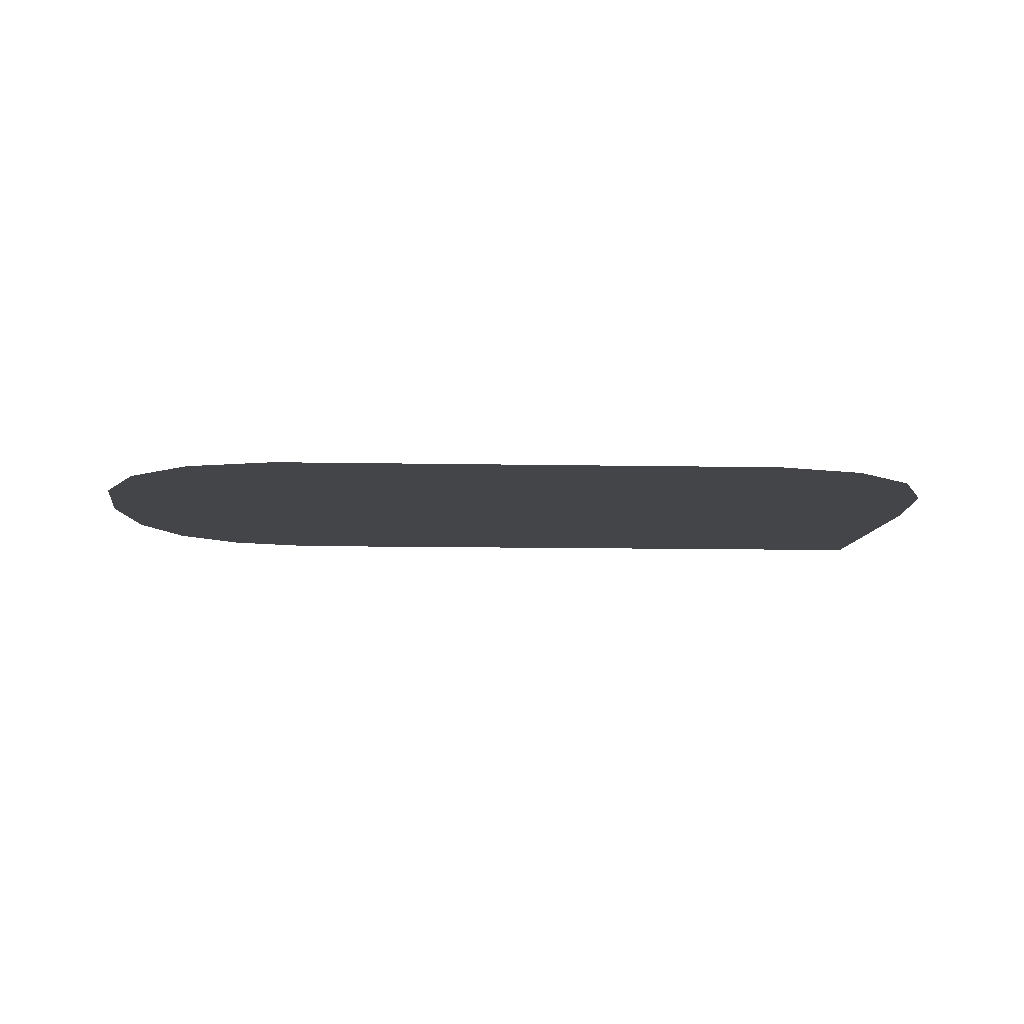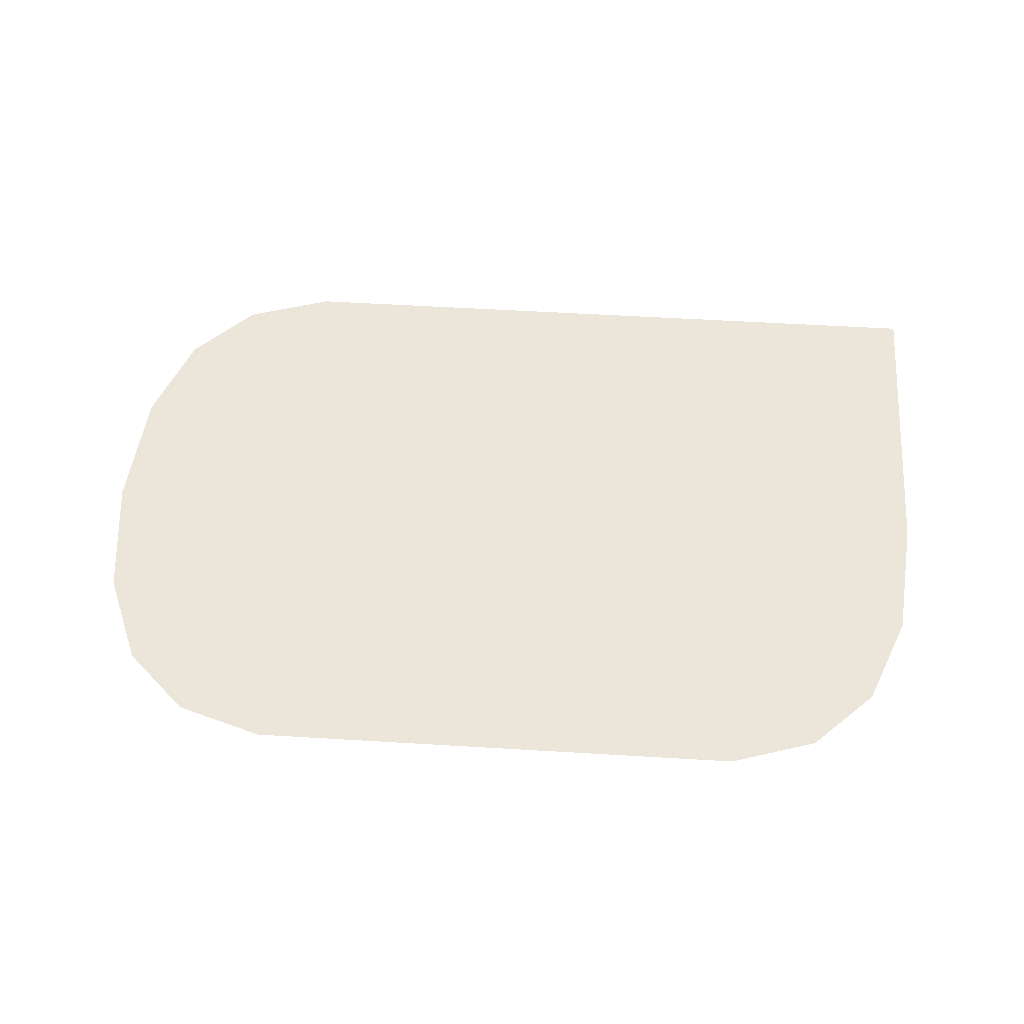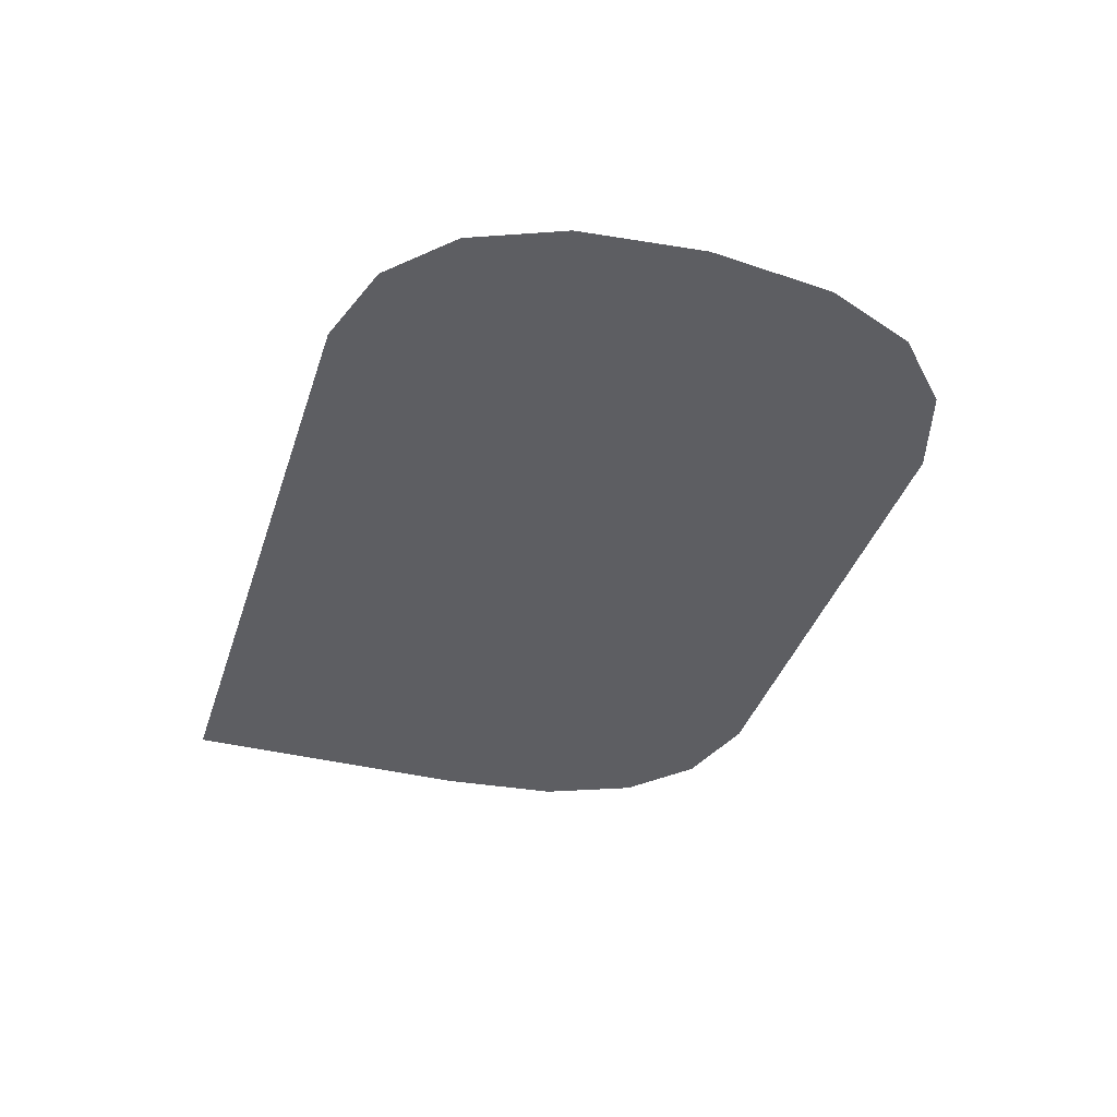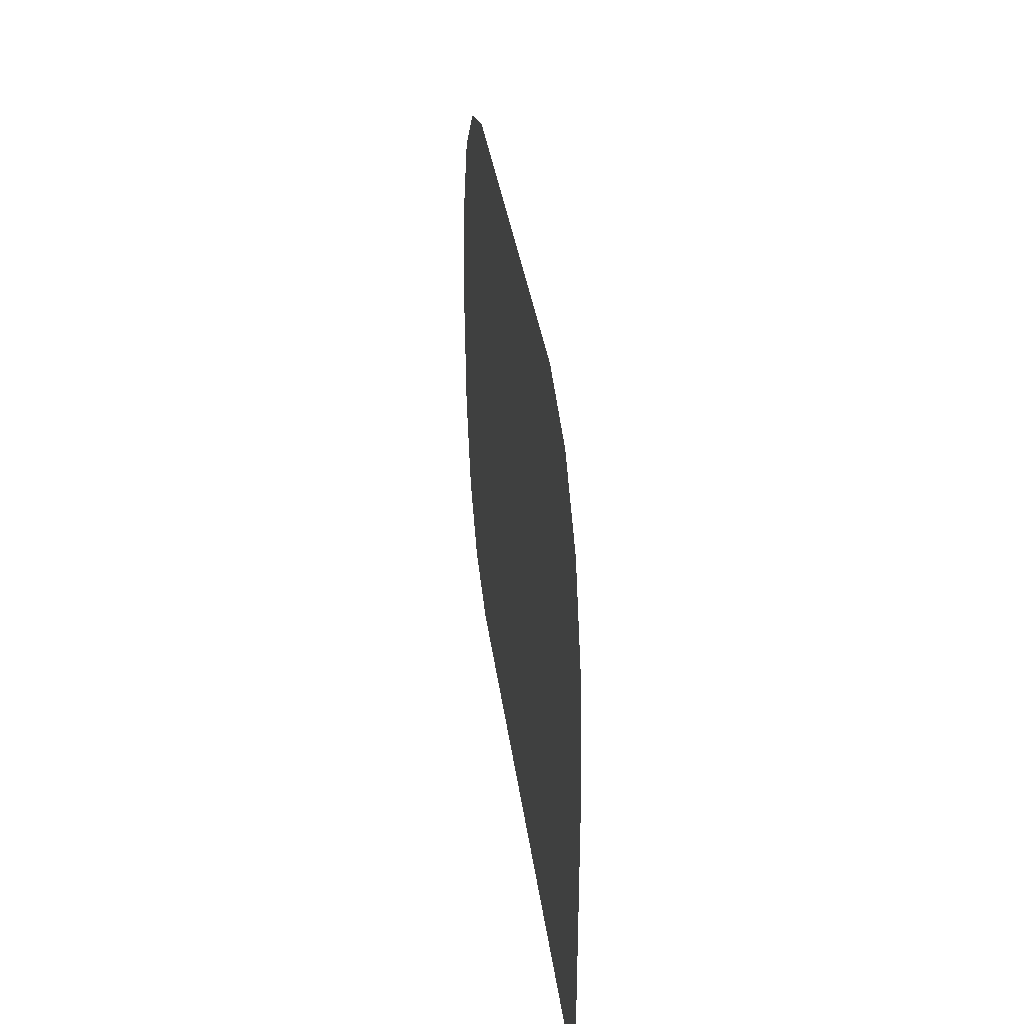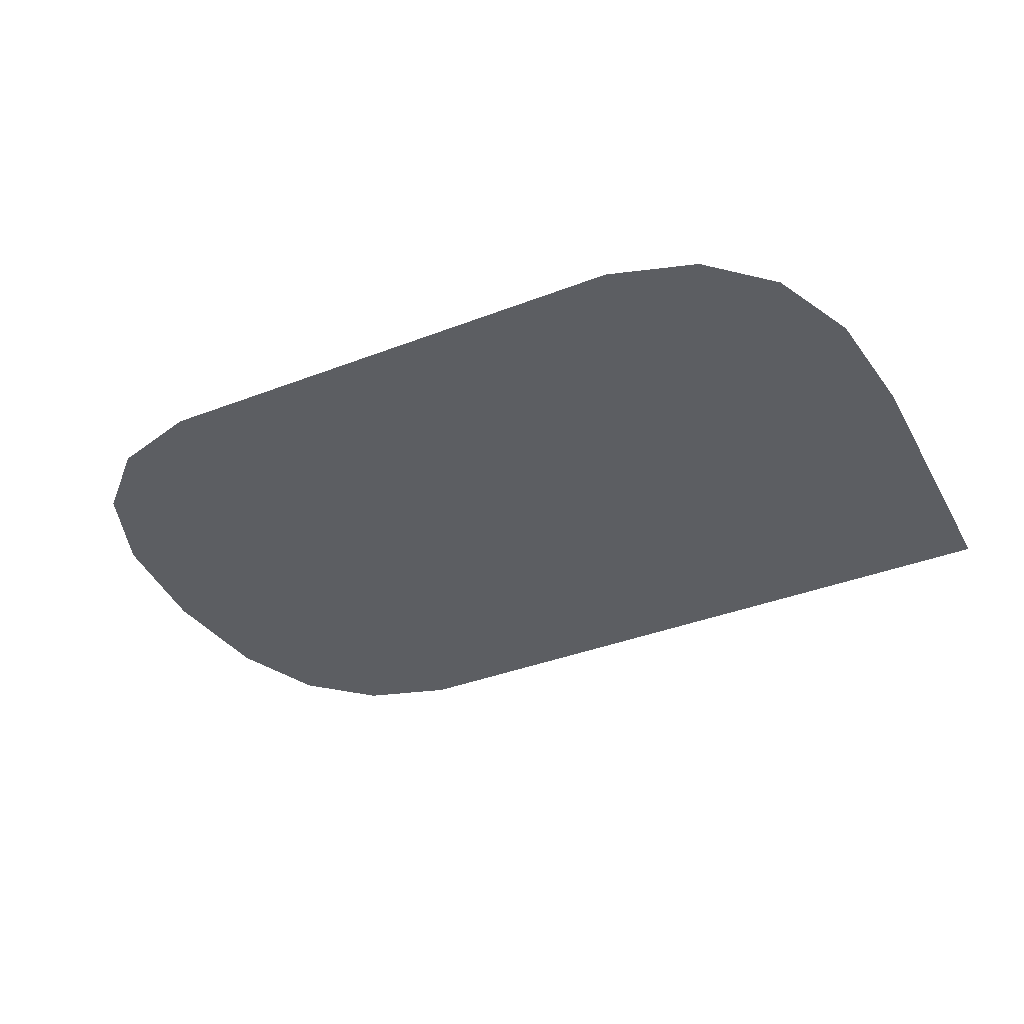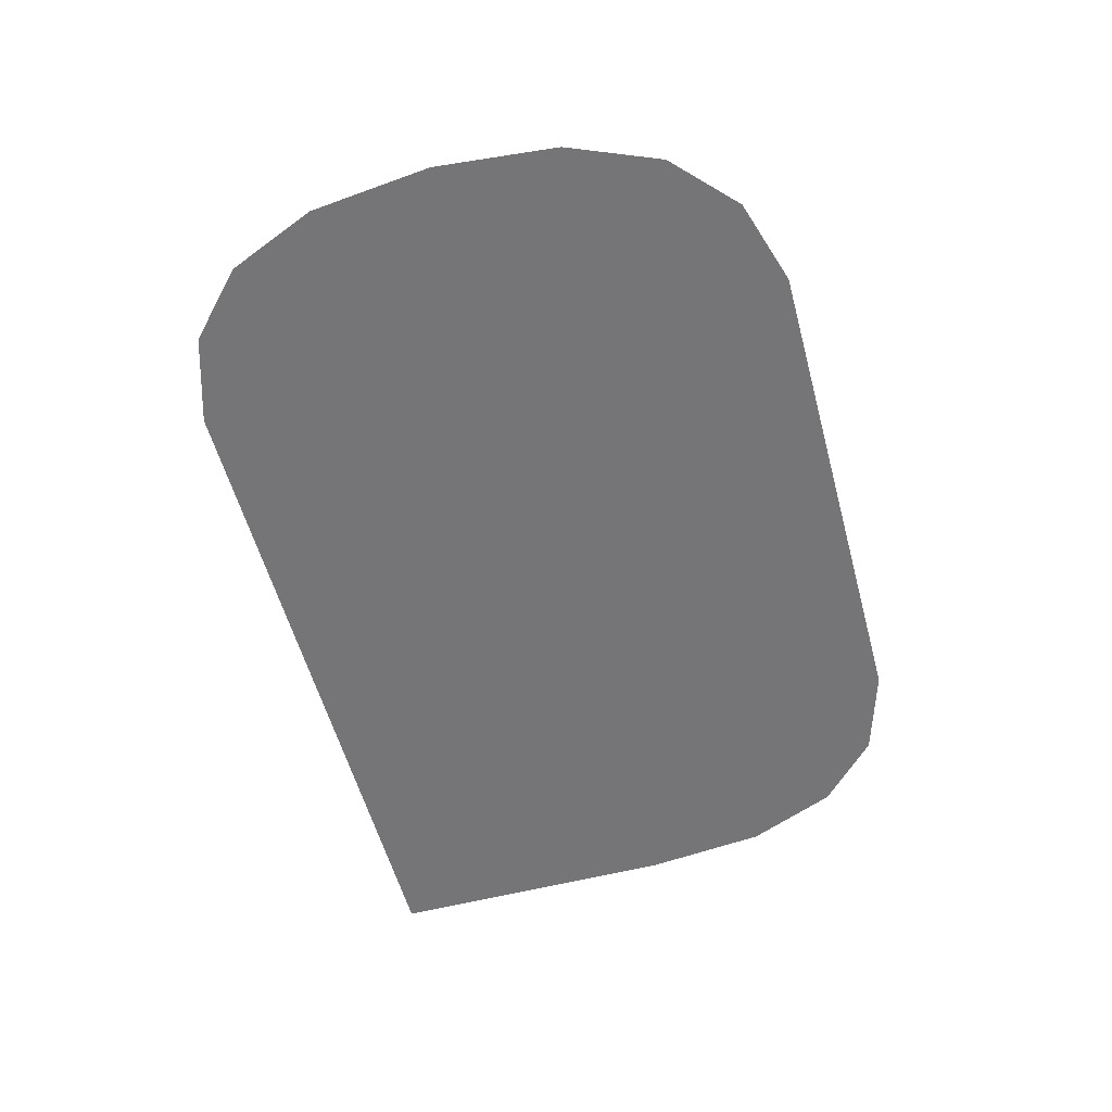
<metadata>
{"format":"obj","ext":"obj","renderer":"f3d","projection":"perspective","resolution":1024,"background":"white","views":[{"elev":-8.9,"azim":176.8,"up":"+Z"},{"elev":56.0,"azim":-176.4,"up":"+Z"},{"elev":-39.0,"azim":72.7,"up":"+Z"},{"elev":32.7,"azim":-97.0,"up":"+Y"},{"elev":-37.8,"azim":-153.8,"up":"+Z"},{"elev":-56.6,"azim":105.1,"up":"+Z"}]}
</metadata>
<code>
o part_1_2/part_1/mesh1/mesh1-geometry/material_3/component_7#mesh1-geometry
v -0.01379 0.09585 -0.04067
v 0.005655 0.09585 -0.04067
v -0.0172 0.0948 -0.04067
v 0.009059 0.0948 -0.04067
v -0.0172 0.0948 -0.04067
v 0.005655 0.09585 -0.04067
v 0.01149 0.0925 -0.04067
v -0.01963 0.0925 -0.04067
v 0.009059 0.0948 -0.04067
v -0.01963 0.0925 -0.04067
v -0.0172 0.0948 -0.04067
v 0.009059 0.0948 -0.04067
v -0.02109 0.08896 -0.04067
v -0.01963 0.0925 -0.04067
v 0.01149 0.0925 -0.04067
v 0.01295 0.08896 -0.04067
v -0.02109 0.08896 -0.04067
v 0.01149 0.0925 -0.04067
v 0.01344 0.08417 -0.04067
v -0.02158 0.08417 -0.04067
v 0.01295 0.08896 -0.04067
v 0.01295 0.07938 -0.04067
v -0.02158 0.0725 -0.04067
v 0.01344 0.08417 -0.04067
v -0.02158 0.08417 -0.04067
v -0.02109 0.08896 -0.04067
v 0.01295 0.08896 -0.04067
v -0.02158 0.0725 -0.04067
v -0.02158 0.08417 -0.04067
v 0.01344 0.08417 -0.04067
v 0.01149 0.07584 -0.04067
v -0.02158 0.0725 -0.04067
v 0.01295 0.07938 -0.04067
v 0.005655 0.0725 -0.04067
v -0.02158 0.0725 -0.04067
v 0.009059 0.07355 -0.04067
v 0.009059 0.07355 -0.04067
v -0.02158 0.0725 -0.04067
v 0.01149 0.07584 -0.04067
v -0.0172 0.0948 -0.04067
v 0.005655 0.09585 -0.04067
v -0.01379 0.09585 -0.04067
v 0.005655 0.09585 -0.04067
v -0.0172 0.0948 -0.04067
v 0.009059 0.0948 -0.04067
v 0.009059 0.0948 -0.04067
v -0.01963 0.0925 -0.04067
v 0.01149 0.0925 -0.04067
v 0.009059 0.0948 -0.04067
v -0.0172 0.0948 -0.04067
v -0.01963 0.0925 -0.04067
v 0.01149 0.0925 -0.04067
v -0.01963 0.0925 -0.04067
v -0.02109 0.08896 -0.04067
v 0.01149 0.0925 -0.04067
v -0.02109 0.08896 -0.04067
v 0.01295 0.08896 -0.04067
v 0.01295 0.08896 -0.04067
v -0.02158 0.08417 -0.04067
v 0.01344 0.08417 -0.04067
v 0.01344 0.08417 -0.04067
v -0.02158 0.0725 -0.04067
v 0.01295 0.07938 -0.04067
v 0.01295 0.08896 -0.04067
v -0.02109 0.08896 -0.04067
v -0.02158 0.08417 -0.04067
v 0.01344 0.08417 -0.04067
v -0.02158 0.08417 -0.04067
v -0.02158 0.0725 -0.04067
v 0.01295 0.07938 -0.04067
v -0.02158 0.0725 -0.04067
v 0.01149 0.07584 -0.04067
v 0.009059 0.07355 -0.04067
v -0.02158 0.0725 -0.04067
v 0.005655 0.0725 -0.04067
v 0.01149 0.07584 -0.04067
v -0.02158 0.0725 -0.04067
v 0.009059 0.07355 -0.04067
f 1 2 3
f 4 5 6
f 7 8 9
f 10 11 12
f 13 14 15
f 16 17 18
f 19 20 21
f 22 23 24
f 25 26 27
f 28 29 30
f 31 32 33
f 34 35 36
f 37 38 39
f 40 41 42
f 43 44 45
f 46 47 48
f 49 50 51
f 52 53 54
f 55 56 57
f 58 59 60
f 61 62 63
f 64 65 66
f 67 68 69
f 70 71 72
f 73 74 75
f 76 77 78

</code>
